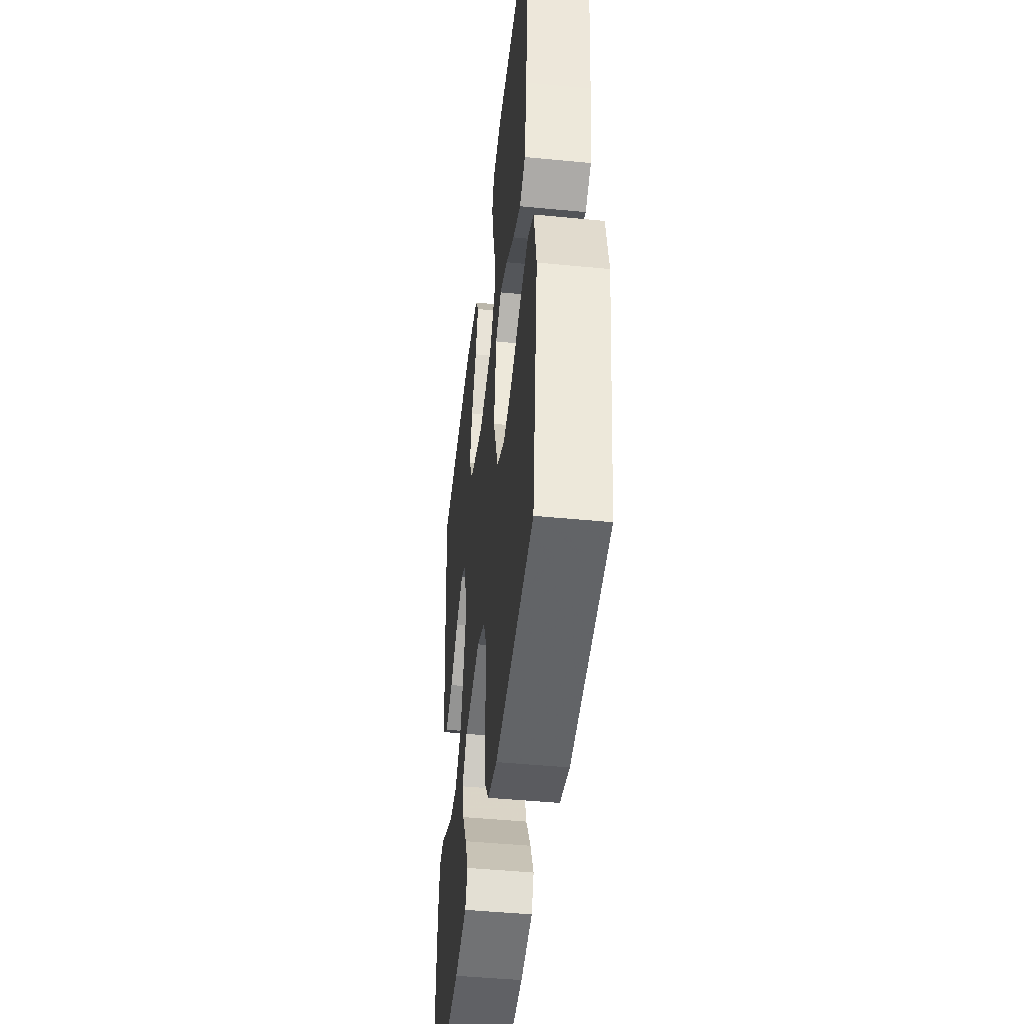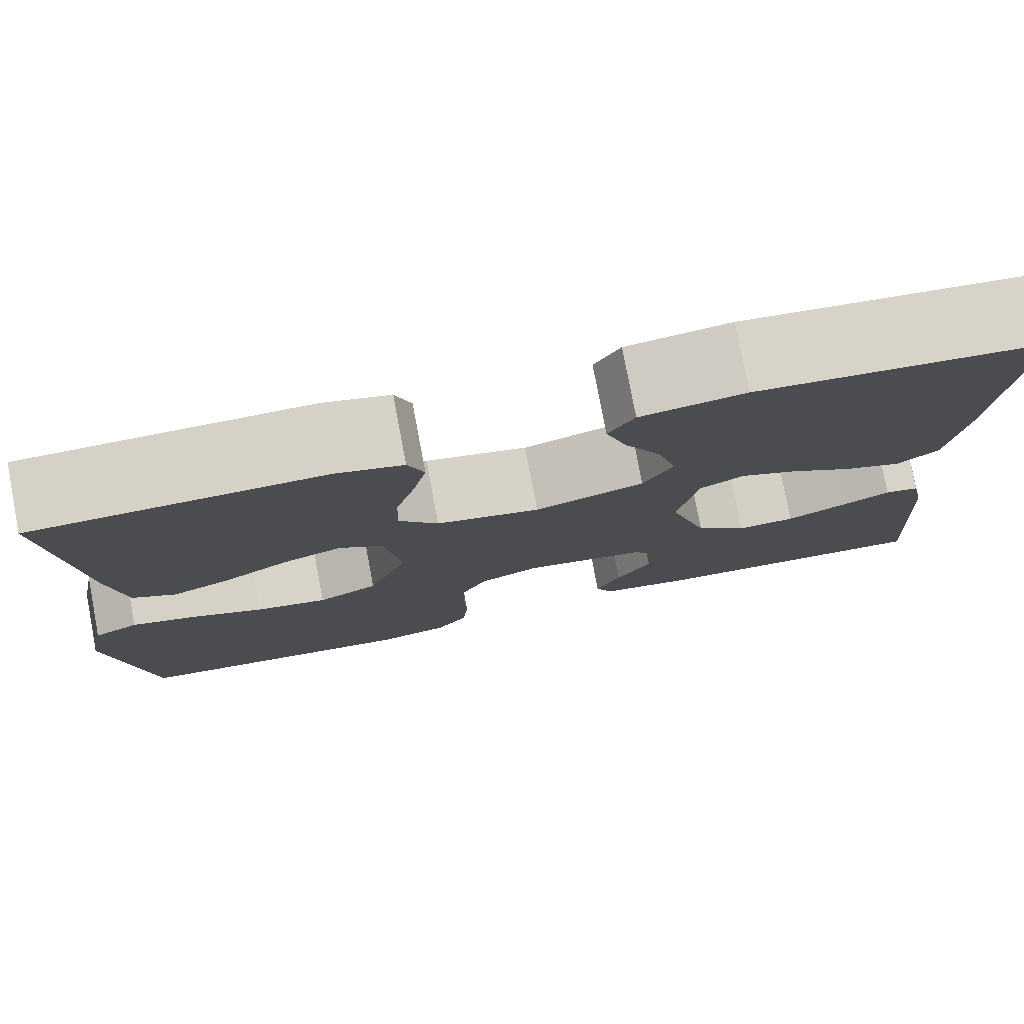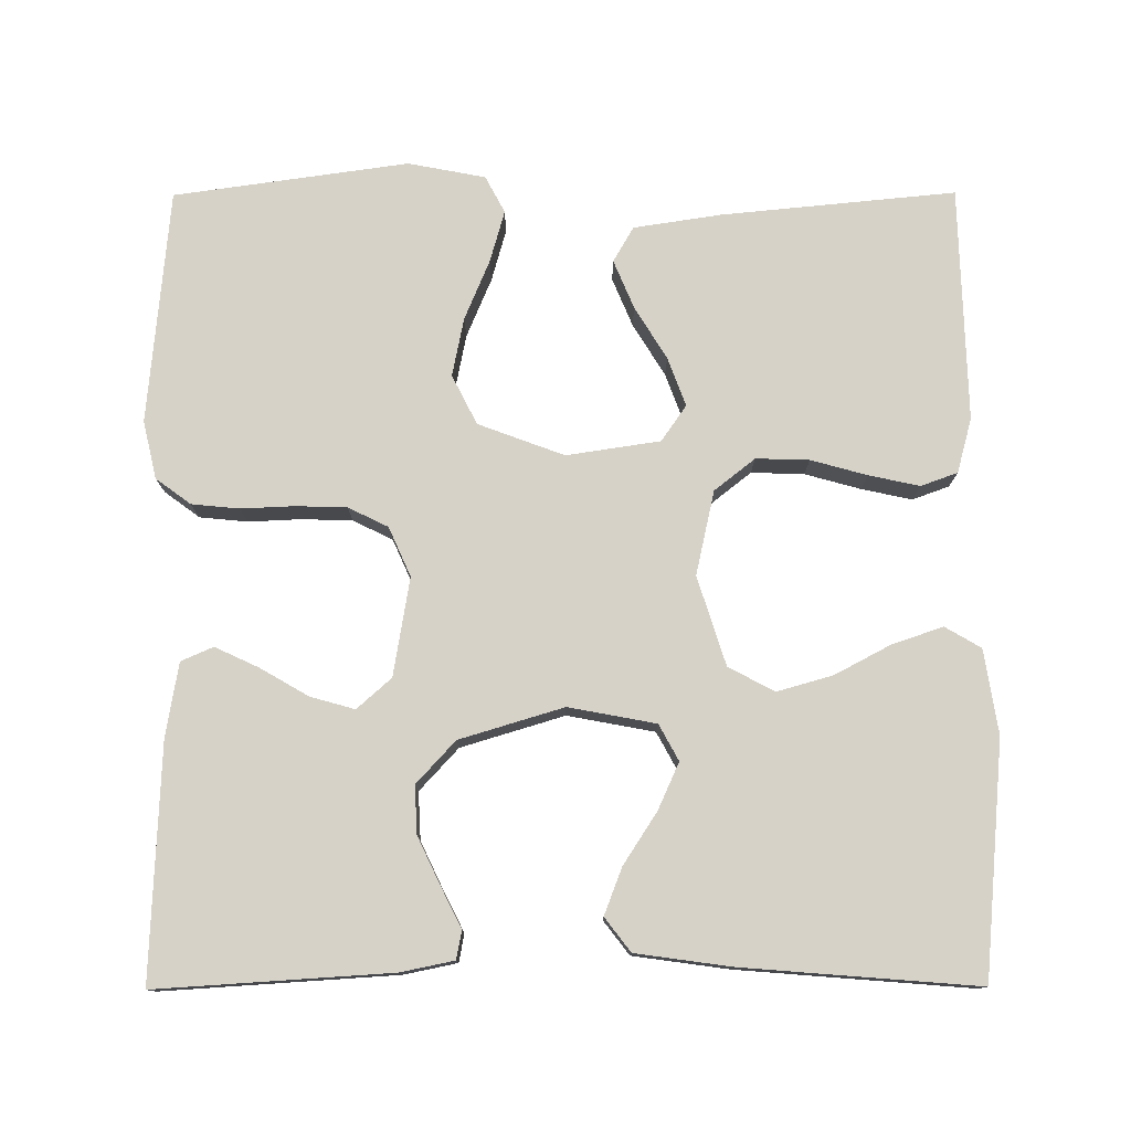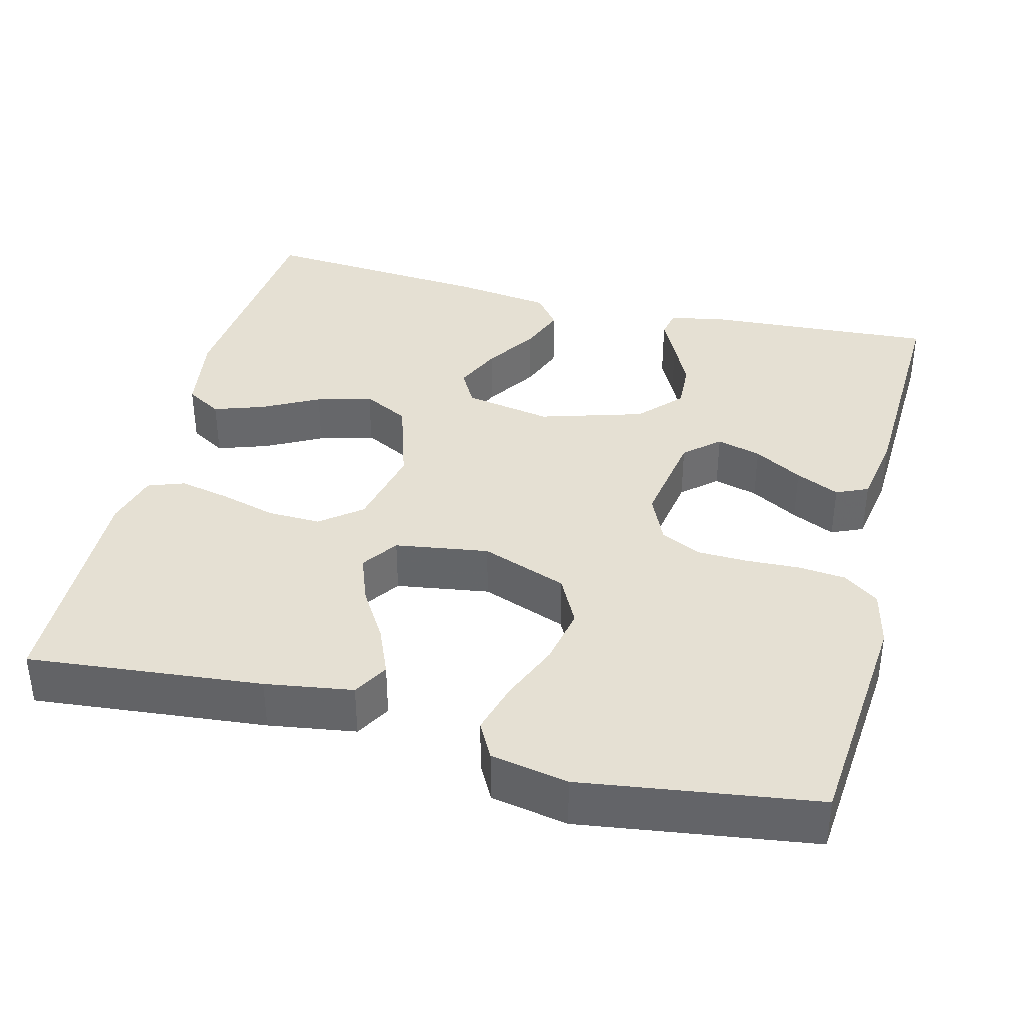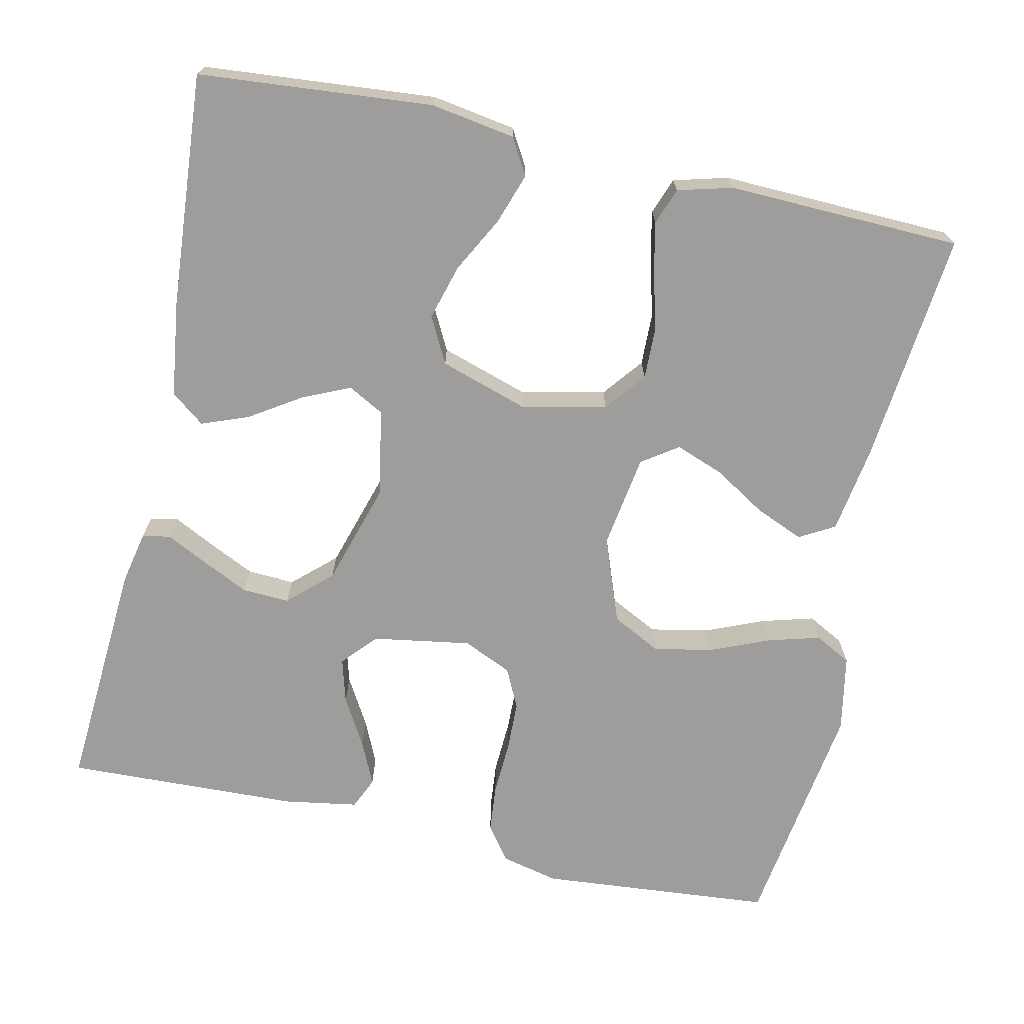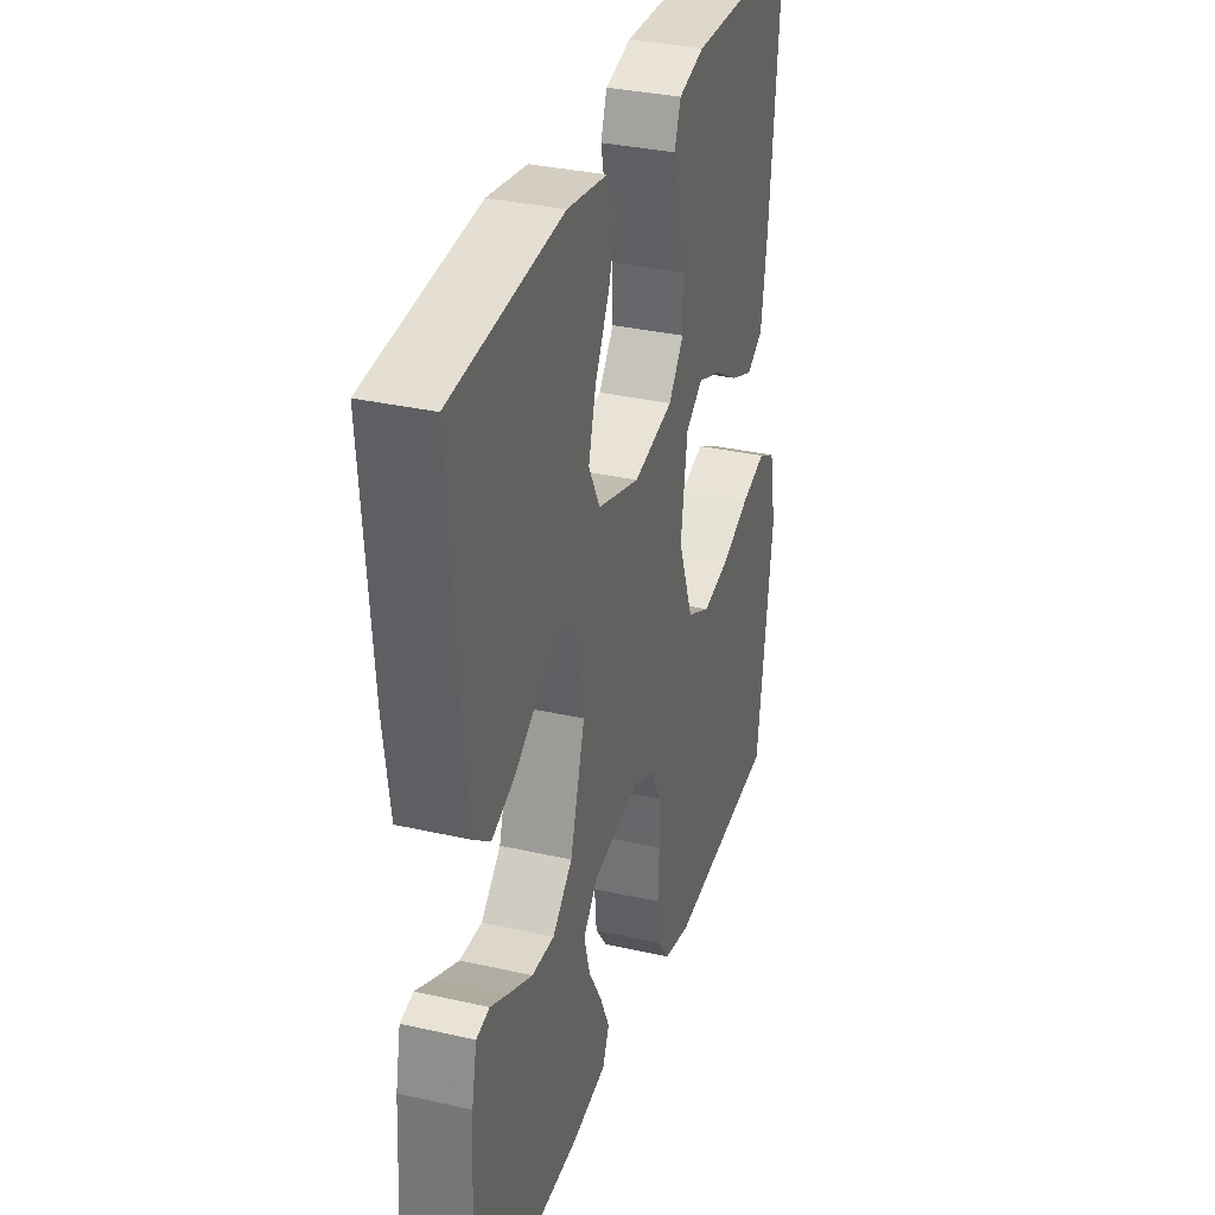
<metadata>
{"format":"obj","ext":"obj","renderer":"f3d","projection":"perspective","resolution":1024,"background":"white","views":[{"elev":-45.9,"azim":83.6,"up":"+Z"},{"elev":78.4,"azim":169.3,"up":"+Z"},{"elev":77.7,"azim":-90.2,"up":"+Y"},{"elev":37.9,"azim":104.2,"up":"+Y"},{"elev":-70.4,"azim":-12.6,"up":"+Y"},{"elev":33.0,"azim":-72.6,"up":"+Z"}]}
</metadata>
<code>
v -0.5 0.07 0.5
v -0.2 0.07 0.527
v -0.092 0.07 0.51
v -0.065 0.07 0.464
v -0.087 0.07 0.399
v -0.125 0.07 0.327
v -0.145 0.07 0.256
v -0.114 0.07 0.197
v 0 0.07 0.161
v 0.108 0.07 0.185
v 0.149 0.07 0.237
v 0.147 0.07 0.305
v 0.127 0.07 0.377
v 0.113 0.07 0.442
v 0.13 0.07 0.489
v 0.2 0.07 0.508
v 0.5 0.07 0.5
v 0.471 0.07 0.2
v 0.454 0.07 0.088
v 0.409 0.07 0.062
v 0.347 0.07 0.088
v 0.28 0.07 0.129
v 0.218 0.07 0.152
v 0.172 0.07 0.12
v 0.154 0.07 0
v 0.195 0.07 -0.11
v 0.258 0.07 -0.142
v 0.333 0.07 -0.127
v 0.409 0.07 -0.095
v 0.476 0.07 -0.076
v 0.523 0.07 -0.101
v 0.542 0.07 -0.2
v 0.5 0.07 -0.5
v 0.2 0.07 -0.527
v 0.126 0.07 -0.51
v 0.093 0.07 -0.465
v 0.087 0.07 -0.404
v 0.09 0.07 -0.335
v 0.088 0.07 -0.27
v 0.063 0.07 -0.219
v 0 0.07 -0.191
v -0.126 0.07 -0.212
v -0.165 0.07 -0.256
v -0.149 0.07 -0.313
v -0.113 0.07 -0.375
v -0.087 0.07 -0.431
v -0.105 0.07 -0.472
v -0.2 0.07 -0.488
v -0.5 0.07 -0.5
v -0.481 0.07 -0.2
v -0.467 0.07 -0.132
v -0.431 0.07 -0.125
v -0.379 0.07 -0.151
v -0.318 0.07 -0.18
v -0.257 0.07 -0.183
v -0.203 0.07 -0.133
v -0.163 0.07 0
v -0.184 0.07 0.112
v -0.23 0.07 0.137
v -0.29 0.07 0.11
v -0.356 0.07 0.067
v -0.416 0.07 0.044
v -0.459 0.07 0.077
v -0.476 0.07 0.2
v -0.5 0 0.5
v -0.2 0 0.527
v -0.092 0 0.51
v -0.065 0 0.464
v -0.087 0 0.399
v -0.125 0 0.327
v -0.145 0 0.256
v -0.114 0 0.197
v 0 0 0.161
v 0.108 0 0.185
v 0.149 0 0.237
v 0.147 0 0.305
v 0.127 0 0.377
v 0.113 0 0.442
v 0.13 0 0.489
v 0.2 0 0.508
v 0.5 0 0.5
v 0.471 0 0.2
v 0.454 0 0.088
v 0.409 0 0.062
v 0.347 0 0.088
v 0.28 0 0.129
v 0.218 0 0.152
v 0.172 0 0.12
v 0.154 0 0
v 0.195 0 -0.11
v 0.258 0 -0.142
v 0.333 0 -0.127
v 0.409 0 -0.095
v 0.476 0 -0.076
v 0.523 0 -0.101
v 0.542 0 -0.2
v 0.5 0 -0.5
v 0.2 0 -0.527
v 0.126 0 -0.51
v 0.093 0 -0.465
v 0.087 0 -0.404
v 0.09 0 -0.335
v 0.088 0 -0.27
v 0.063 0 -0.219
v 0 0 -0.191
v -0.126 0 -0.212
v -0.165 0 -0.256
v -0.149 0 -0.313
v -0.113 0 -0.375
v -0.087 0 -0.431
v -0.105 0 -0.472
v -0.2 0 -0.488
v -0.5 0 -0.5
v -0.481 0 -0.2
v -0.467 0 -0.132
v -0.431 0 -0.125
v -0.379 0 -0.151
v -0.318 0 -0.18
v -0.257 0 -0.183
v -0.203 0 -0.133
v -0.163 0 0
v -0.184 0 0.112
v -0.23 0 0.137
v -0.29 0 0.11
v -0.356 0 0.067
v -0.416 0 0.044
v -0.459 0 0.077
v -0.476 0 0.2
f 4 5 6
f 3 4 6
f 2 3 6
f 1 2 6
f 64 1 6
f 63 64 6
f 62 63 6
f 61 62 6
f 60 61 6
f 59 60 6 7
f 58 59 7 8
f 57 58 8 9
f 56 57 9 10
f 51 52 53
f 50 51 53
f 49 50 53
f 48 49 53
f 47 48 53
f 46 47 53
f 45 46 53
f 44 45 53
f 43 44 53 54
f 42 43 54 55
f 36 37 38
f 35 36 38
f 34 35 38
f 33 34 38
f 32 33 38
f 31 32 38
f 30 31 38
f 29 30 38
f 28 29 38
f 27 28 38 39
f 26 27 39 40
f 20 21 22
f 19 20 22
f 18 19 22
f 17 18 22
f 16 17 22
f 15 16 22
f 14 15 22
f 13 14 22
f 12 13 22
f 11 12 22 23
f 10 11 23 24
f 41 42 55 56
f 10 24 25
f 56 10 25
f 41 56 25
f 25 26 40 41
f 70 69 68
f 70 68 67
f 70 67 66
f 70 66 65
f 70 65 128
f 70 128 127
f 70 127 126
f 70 126 125
f 70 125 124
f 71 70 124 123
f 72 71 123 122
f 73 72 122 121
f 74 73 121 120
f 117 116 115
f 117 115 114
f 117 114 113
f 117 113 112
f 117 112 111
f 117 111 110
f 117 110 109
f 117 109 108
f 118 117 108 107
f 119 118 107 106
f 102 101 100
f 102 100 99
f 102 99 98
f 102 98 97
f 102 97 96
f 102 96 95
f 102 95 94
f 102 94 93
f 102 93 92
f 103 102 92 91
f 104 103 91 90
f 86 85 84
f 86 84 83
f 86 83 82
f 86 82 81
f 86 81 80
f 86 80 79
f 86 79 78
f 86 78 77
f 86 77 76
f 87 86 76 75
f 88 87 75 74
f 120 119 106 105
f 89 88 74
f 89 74 120
f 89 120 105
f 105 104 90 89
f 1 65 66 2
f 2 66 67 3
f 3 67 68 4
f 4 68 69 5
f 5 69 70 6
f 6 70 71 7
f 7 71 72 8
f 8 72 73 9
f 9 73 74 10
f 10 74 75 11
f 11 75 76 12
f 12 76 77 13
f 13 77 78 14
f 14 78 79 15
f 15 79 80 16
f 16 80 81 17
f 17 81 82 18
f 18 82 83 19
f 19 83 84 20
f 20 84 85 21
f 21 85 86 22
f 22 86 87 23
f 23 87 88 24
f 24 88 89 25
f 25 89 90 26
f 26 90 91 27
f 27 91 92 28
f 28 92 93 29
f 29 93 94 30
f 30 94 95 31
f 31 95 96 32
f 32 96 97 33
f 33 97 98 34
f 34 98 99 35
f 35 99 100 36
f 36 100 101 37
f 37 101 102 38
f 38 102 103 39
f 39 103 104 40
f 40 104 105 41
f 41 105 106 42
f 42 106 107 43
f 43 107 108 44
f 44 108 109 45
f 45 109 110 46
f 46 110 111 47
f 47 111 112 48
f 48 112 113 49
f 49 113 114 50
f 50 114 115 51
f 51 115 116 52
f 52 116 117 53
f 53 117 118 54
f 54 118 119 55
f 55 119 120 56
f 56 120 121 57
f 57 121 122 58
f 58 122 123 59
f 59 123 124 60
f 60 124 125 61
f 61 125 126 62
f 62 126 127 63
f 63 127 128 64
f 64 128 65 1

</code>
